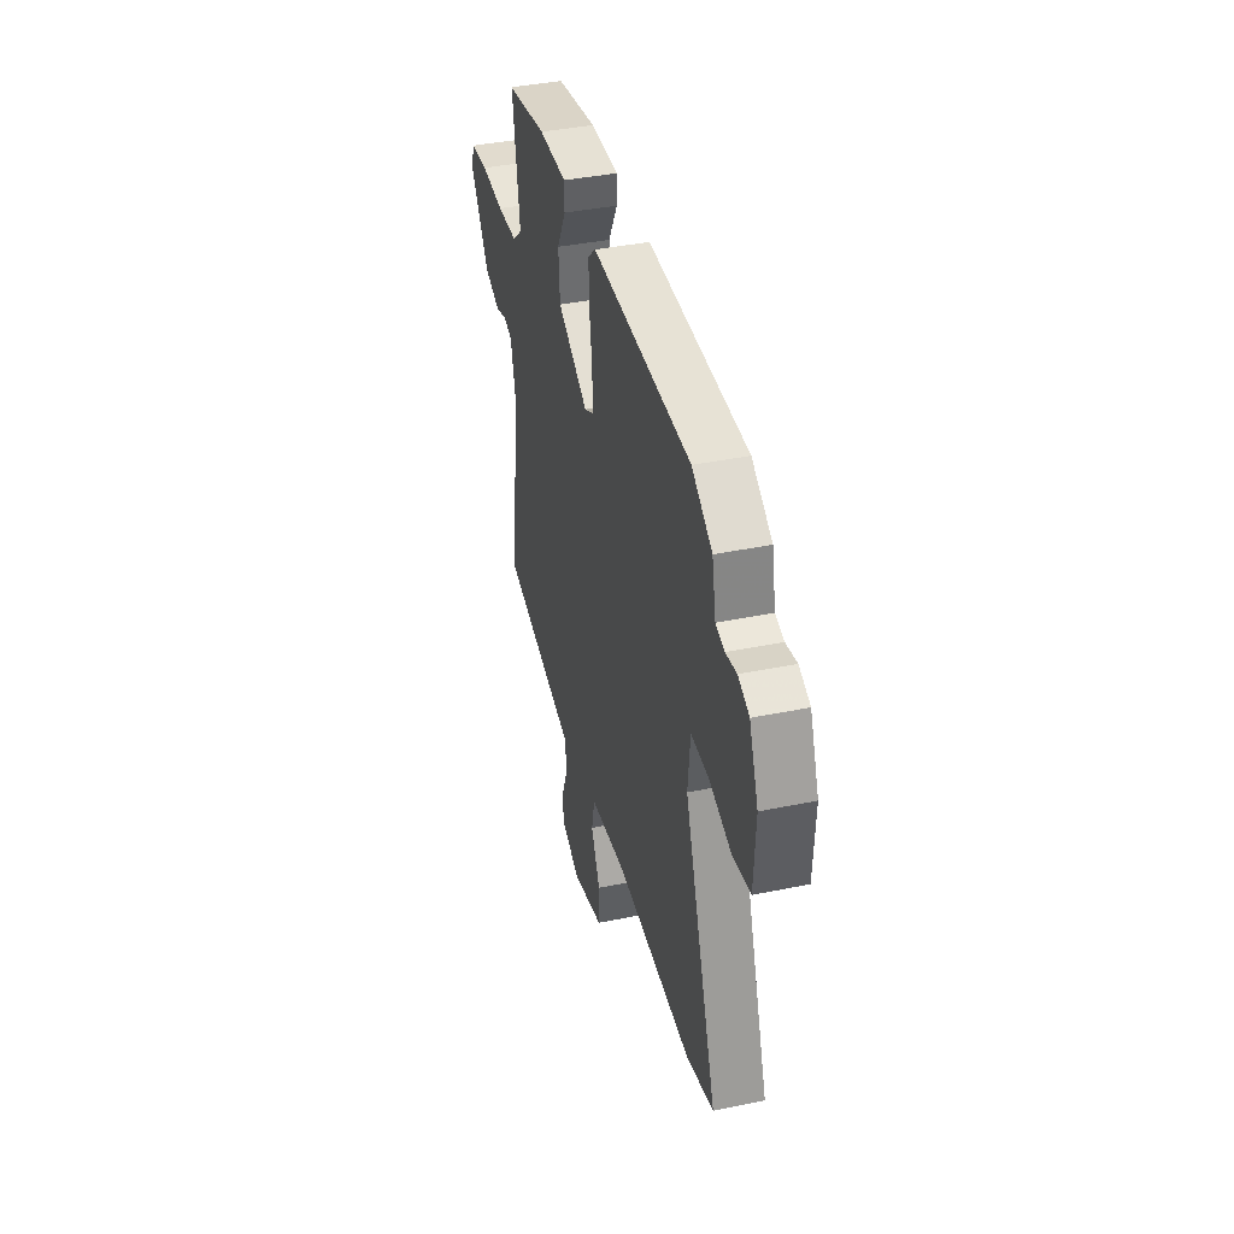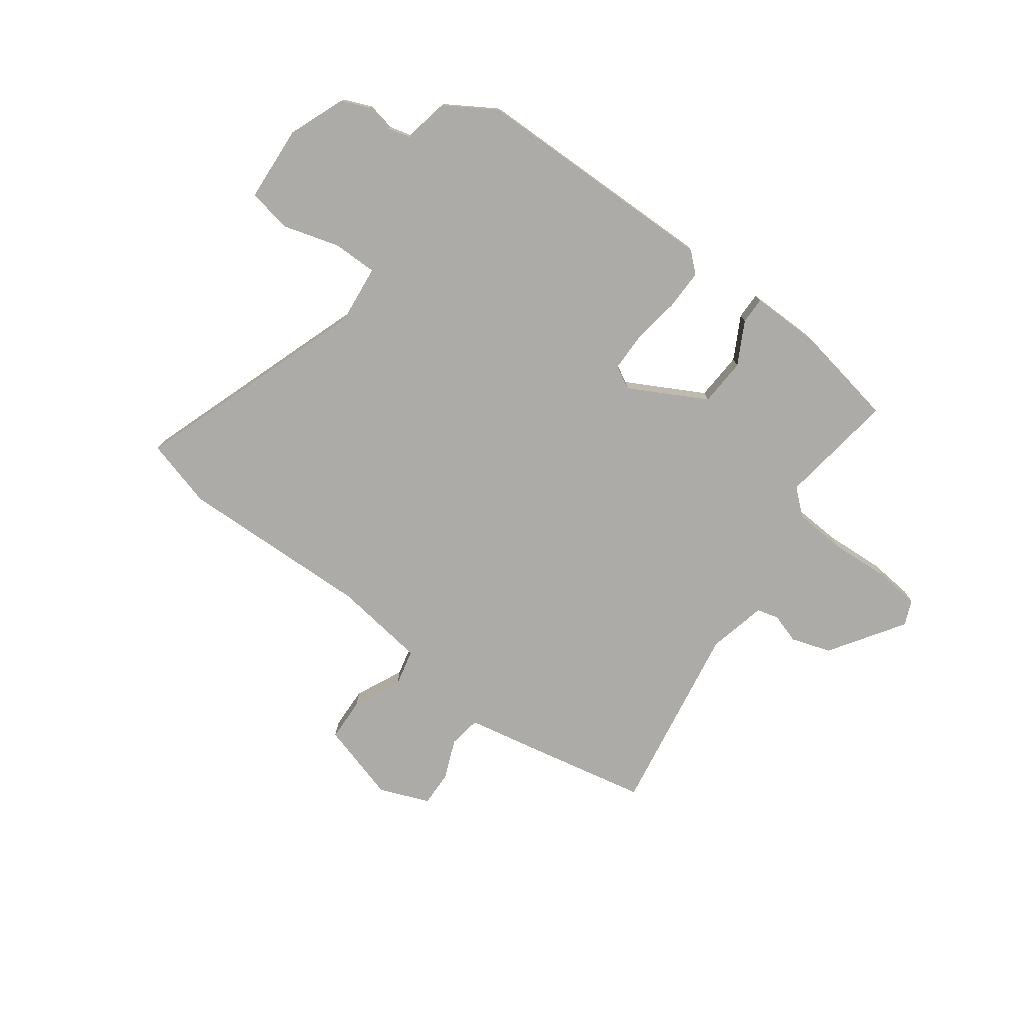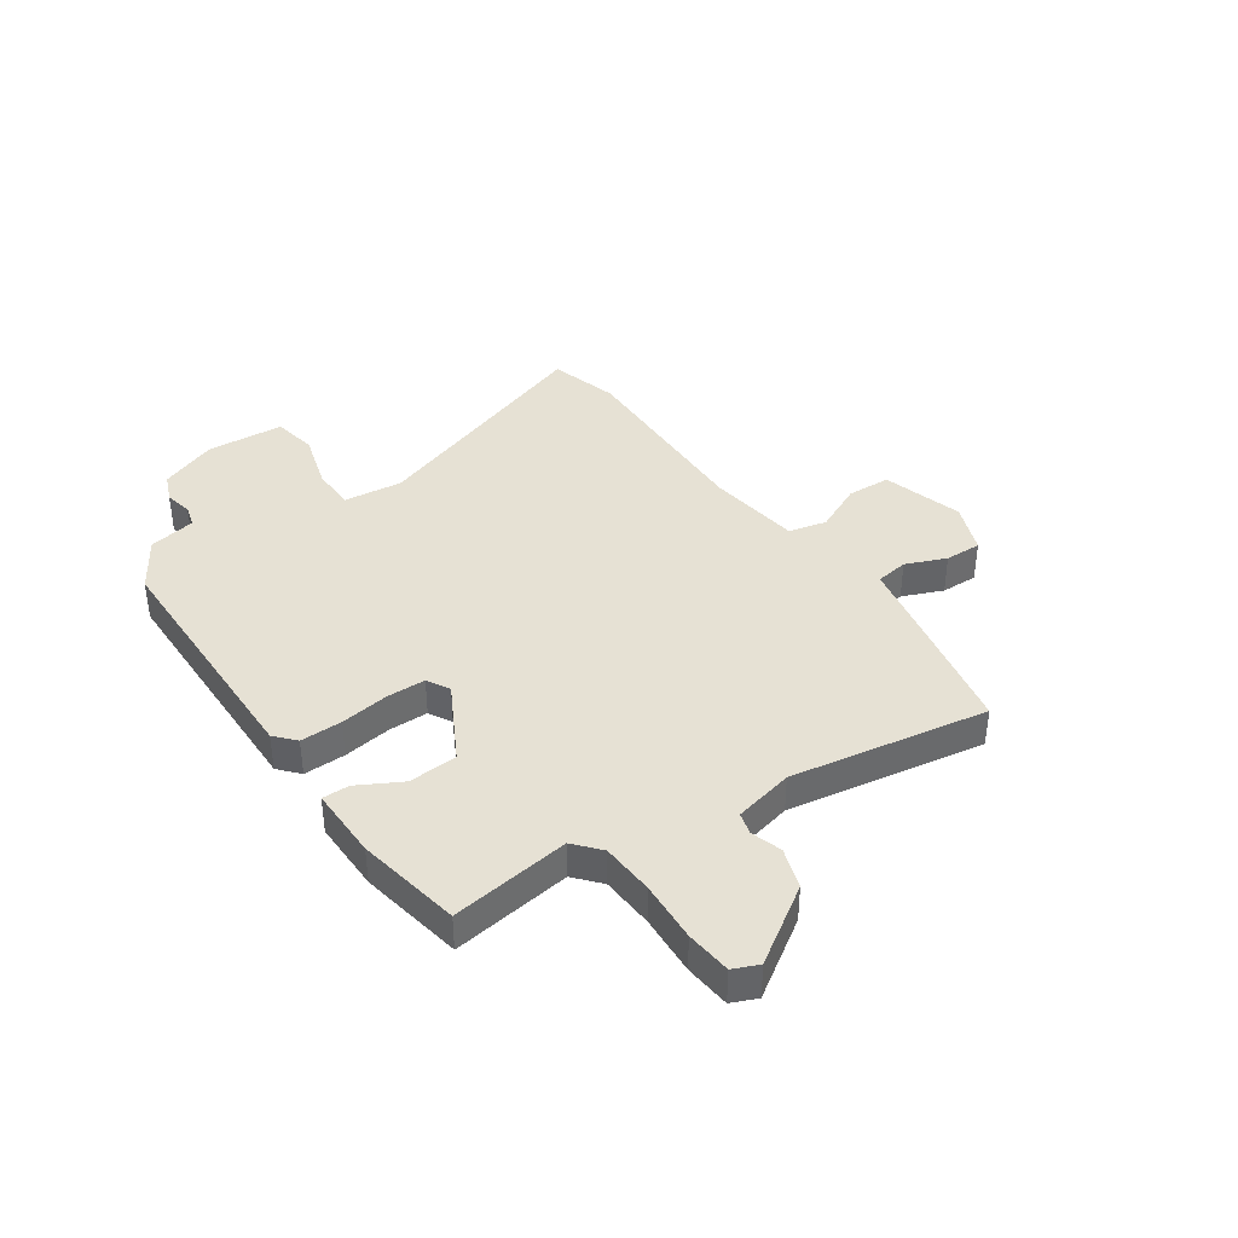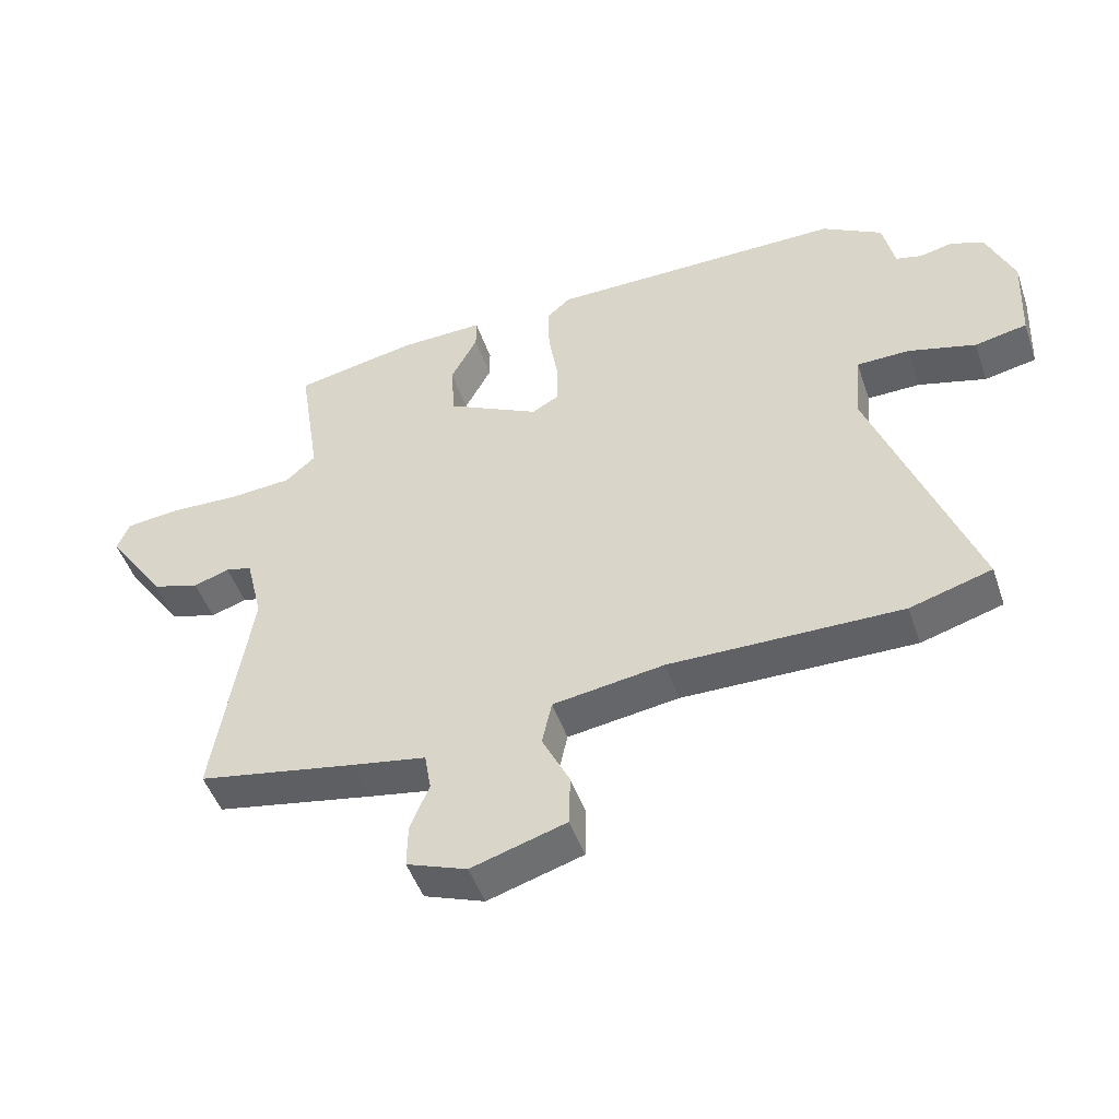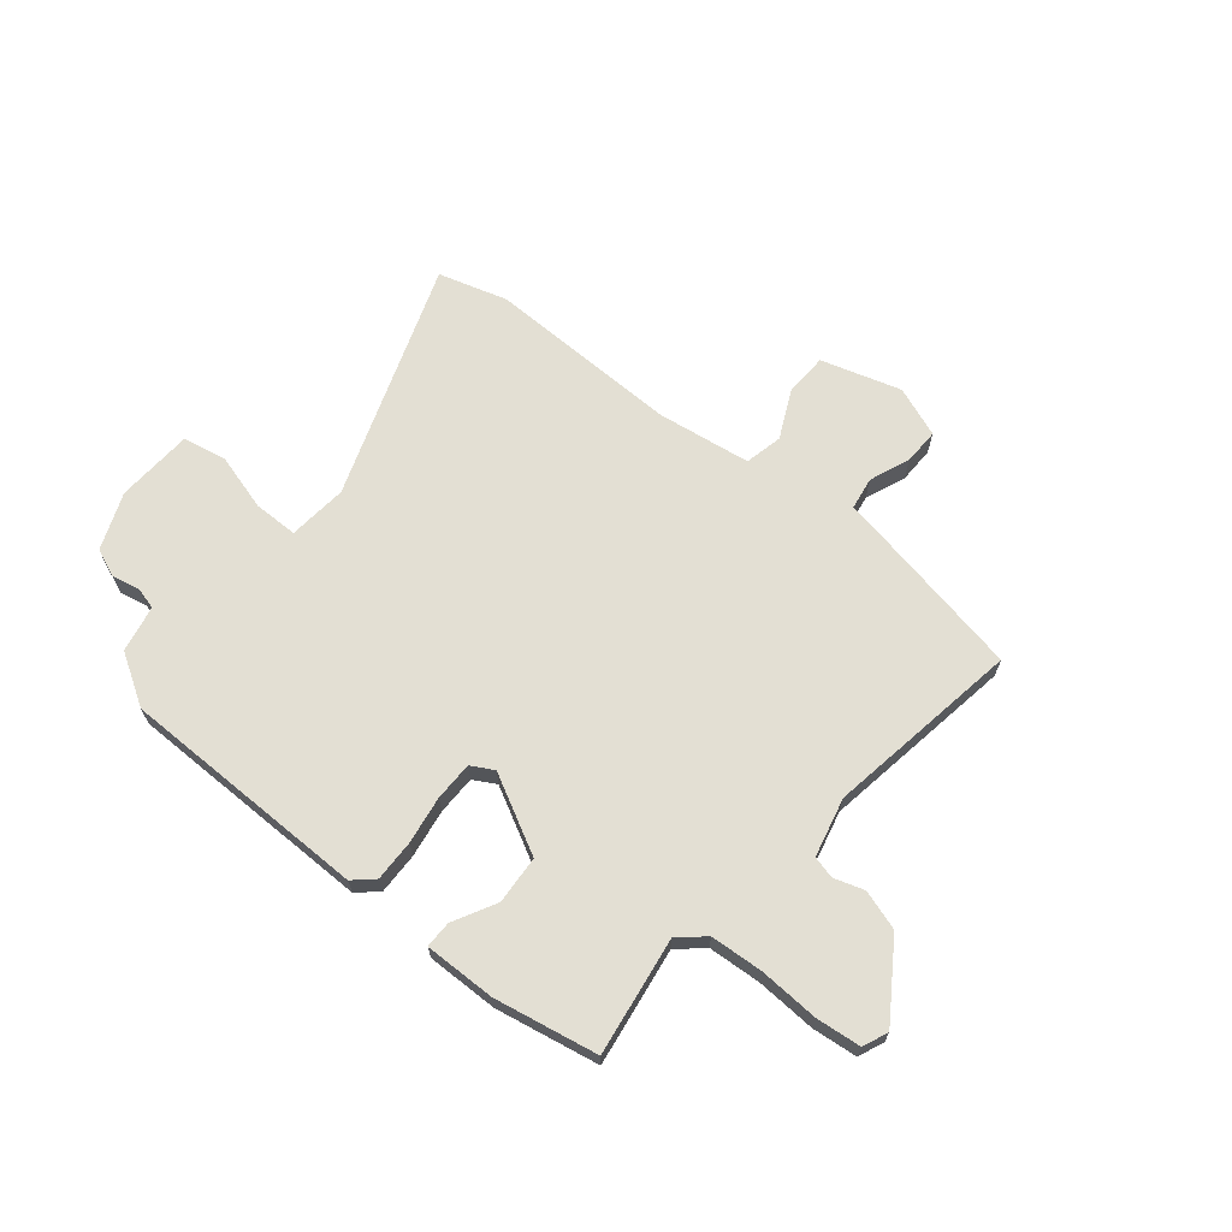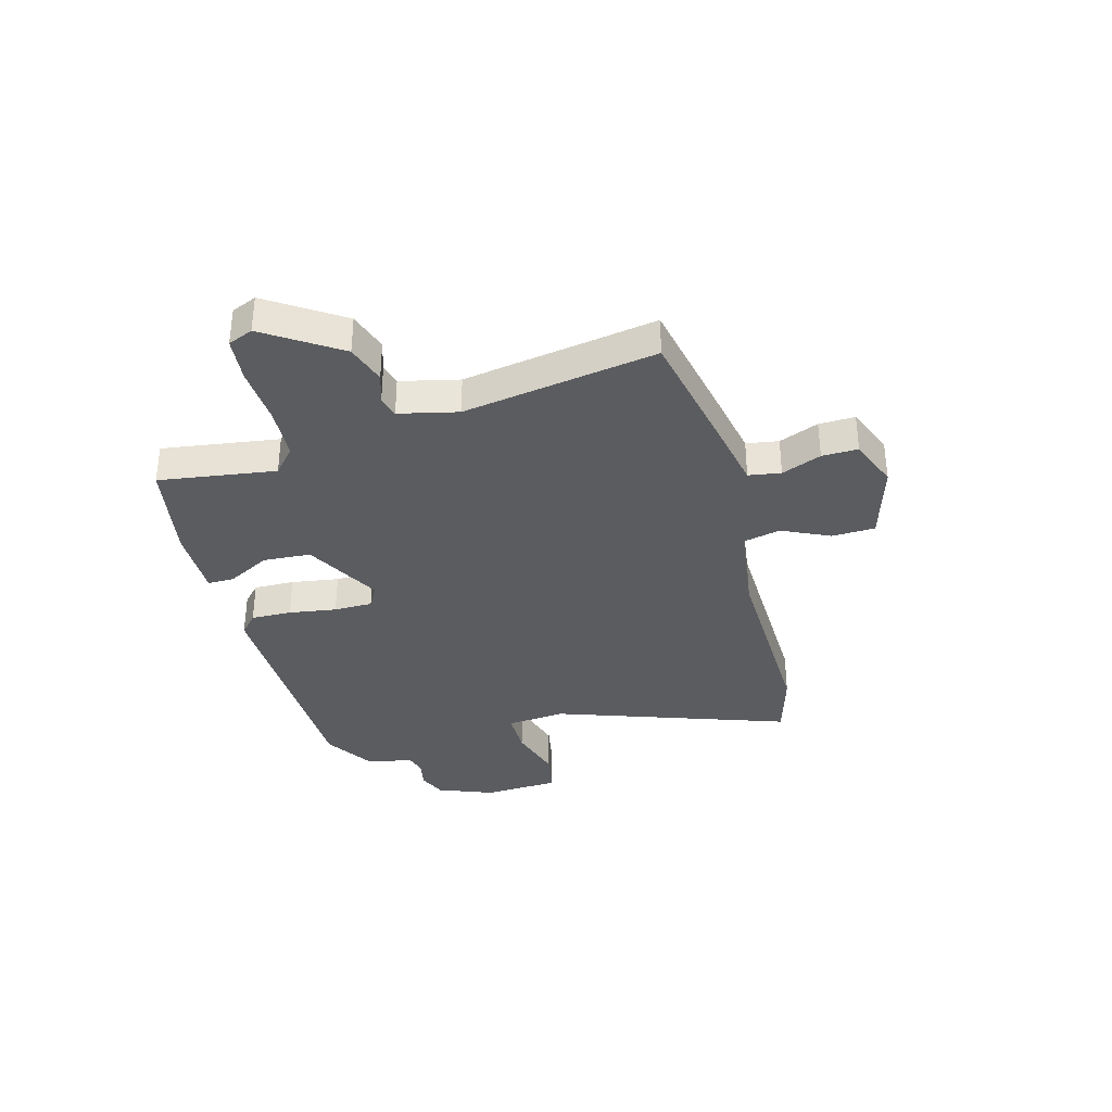
<metadata>
{"format":"obj","ext":"obj","renderer":"f3d","projection":"perspective","resolution":1024,"background":"white","views":[{"elev":40.5,"azim":-104.1,"up":"+Z"},{"elev":-76.2,"azim":-35.6,"up":"+Y"},{"elev":39.2,"azim":56.2,"up":"+Y"},{"elev":-48.7,"azim":-161.3,"up":"+Z"},{"elev":66.9,"azim":39.6,"up":"+Y"},{"elev":-35.0,"azim":105.9,"up":"+Y"}]}
</metadata>
<code>
v 0.49 0.07 0.422
v 0.457 0.07 0.208
v 0.503 0.07 0.167
v 0.599 0.07 0.16
v 0.708 0.07 0.165
v 0.79 0.07 0.156
v 0.809 0.07 0.11
v 0.718 0.07 -0.024
v 0.645 0.07 -0.047
v 0.59 0.07 -0.029
v 0.55 0.07 -0.039
v 0.524 0.07 -0.146
v 0.579 0.07 -0.501
v 0.338 0.07 -0.547
v 0.223 0.07 -0.568
v 0.213 0.07 -0.627
v 0.242 0.07 -0.7
v 0.243 0.07 -0.766
v 0.151 0.07 -0.801
v 0.006 0.07 -0.757
v 0.004 0.07 -0.678
v 0.046 0.07 -0.591
v 0.031 0.07 -0.522
v -0.139 0.07 -0.497
v -0.494 0.07 -0.502
v -0.619 0.07 -0.465
v -0.464 0.07 -0.037
v -0.474 0.07 0.071
v -0.555 0.07 0.072
v -0.659 0.07 0.043
v -0.739 0.07 0.059
v -0.746 0.07 0.199
v -0.704 0.07 0.302
v -0.653 0.07 0.322
v -0.602 0.07 0.311
v -0.562 0.07 0.321
v -0.544 0.07 0.406
v -0.451 0.07 0.462
v 0.004 0.07 0.462
v 0.04 0.07 0.429
v 0.038 0.07 0.354
v 0.024 0.07 0.267
v 0.024 0.07 0.196
v 0.065 0.07 0.173
v 0.207 0.07 0.247
v 0.213 0.07 0.335
v 0.172 0.07 0.413
v 0.172 0.07 0.462
v 0.302 0.07 0.459
v 0.49 0 0.422
v 0.457 0 0.208
v 0.503 0 0.167
v 0.599 0 0.16
v 0.708 0 0.165
v 0.79 0 0.156
v 0.809 0 0.11
v 0.718 0 -0.024
v 0.645 0 -0.047
v 0.59 0 -0.029
v 0.55 0 -0.039
v 0.524 0 -0.146
v 0.579 0 -0.501
v 0.338 0 -0.547
v 0.223 0 -0.568
v 0.213 0 -0.627
v 0.242 0 -0.7
v 0.243 0 -0.766
v 0.151 0 -0.801
v 0.006 0 -0.757
v 0.004 0 -0.678
v 0.046 0 -0.591
v 0.031 0 -0.522
v -0.139 0 -0.497
v -0.494 0 -0.502
v -0.619 0 -0.465
v -0.464 0 -0.037
v -0.474 0 0.071
v -0.555 0 0.072
v -0.659 0 0.043
v -0.739 0 0.059
v -0.746 0 0.199
v -0.704 0 0.302
v -0.653 0 0.322
v -0.602 0 0.311
v -0.562 0 0.321
v -0.544 0 0.406
v -0.451 0 0.462
v 0.004 0 0.462
v 0.04 0 0.429
v 0.038 0 0.354
v 0.024 0 0.267
v 0.024 0 0.196
v 0.065 0 0.173
v 0.207 0 0.247
v 0.213 0 0.335
v 0.172 0 0.413
v 0.172 0 0.462
v 0.302 0 0.459
f 46 47 48 49
f 45 46 49 1
f 39 40 41 42
f 39 42 43
f 36 37 38 39
f 35 36 39 43
f 32 33 34 35
f 32 35 43 44
f 29 30 31 32
f 28 29 32 44
f 24 25 26 27
f 23 24 27 28
f 19 20 21 22
f 19 22 23
f 16 17 18 19
f 15 16 19 23
f 12 13 14 15
f 11 12 15 23
f 7 8 9 10
f 7 10 11
f 4 5 6 7
f 3 4 7 11
f 2 3 11 23
f 45 1 2 23
f 23 28 44
f 23 44 45
f 98 97 96 95
f 50 98 95 94
f 91 90 89 88
f 92 91 88
f 88 87 86 85
f 92 88 85 84
f 84 83 82 81
f 93 92 84 81
f 81 80 79 78
f 93 81 78 77
f 76 75 74 73
f 77 76 73 72
f 71 70 69 68
f 72 71 68
f 68 67 66 65
f 72 68 65 64
f 64 63 62 61
f 72 64 61 60
f 59 58 57 56
f 60 59 56
f 56 55 54 53
f 60 56 53 52
f 72 60 52 51
f 72 51 50 94
f 93 77 72
f 94 93 72
f 1 50 51 2
f 2 51 52 3
f 3 52 53 4
f 4 53 54 5
f 5 54 55 6
f 6 55 56 7
f 7 56 57 8
f 8 57 58 9
f 9 58 59 10
f 10 59 60 11
f 11 60 61 12
f 12 61 62 13
f 13 62 63 14
f 14 63 64 15
f 15 64 65 16
f 16 65 66 17
f 17 66 67 18
f 18 67 68 19
f 19 68 69 20
f 20 69 70 21
f 21 70 71 22
f 22 71 72 23
f 23 72 73 24
f 24 73 74 25
f 25 74 75 26
f 26 75 76 27
f 27 76 77 28
f 28 77 78 29
f 29 78 79 30
f 30 79 80 31
f 31 80 81 32
f 32 81 82 33
f 33 82 83 34
f 34 83 84 35
f 35 84 85 36
f 36 85 86 37
f 37 86 87 38
f 38 87 88 39
f 39 88 89 40
f 40 89 90 41
f 41 90 91 42
f 42 91 92 43
f 43 92 93 44
f 44 93 94 45
f 45 94 95 46
f 46 95 96 47
f 47 96 97 48
f 48 97 98 49
f 49 98 50 1

</code>
